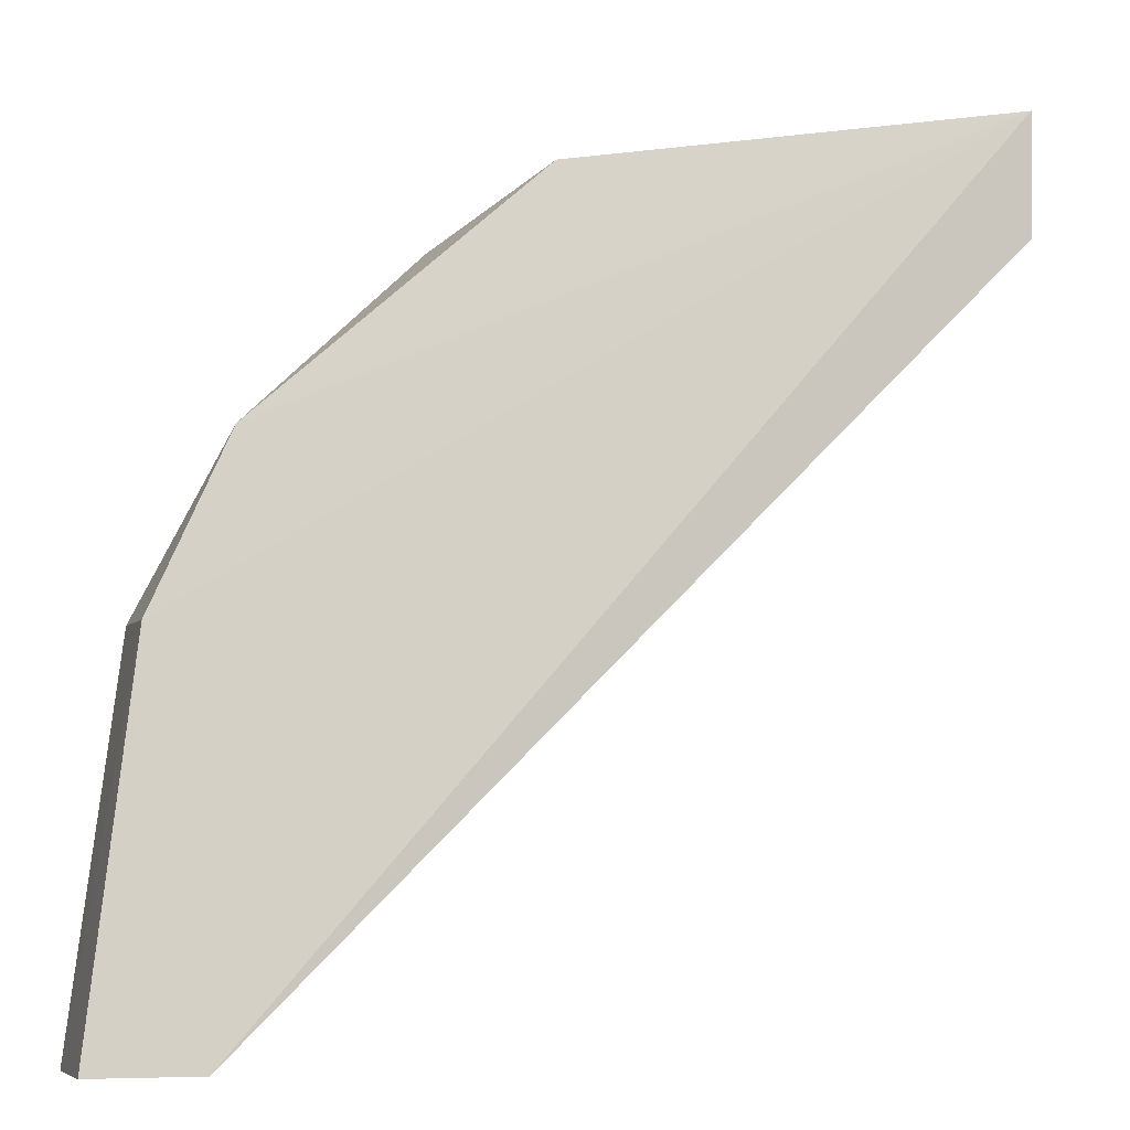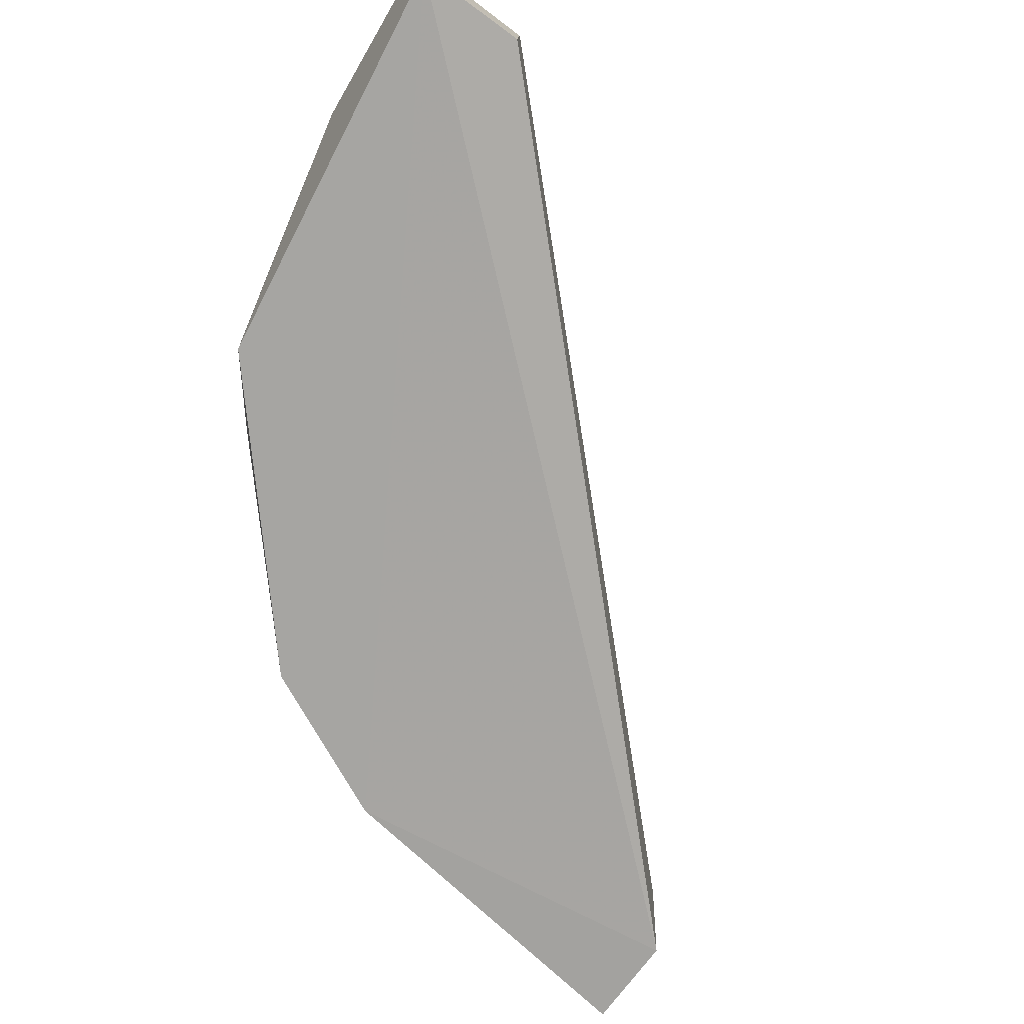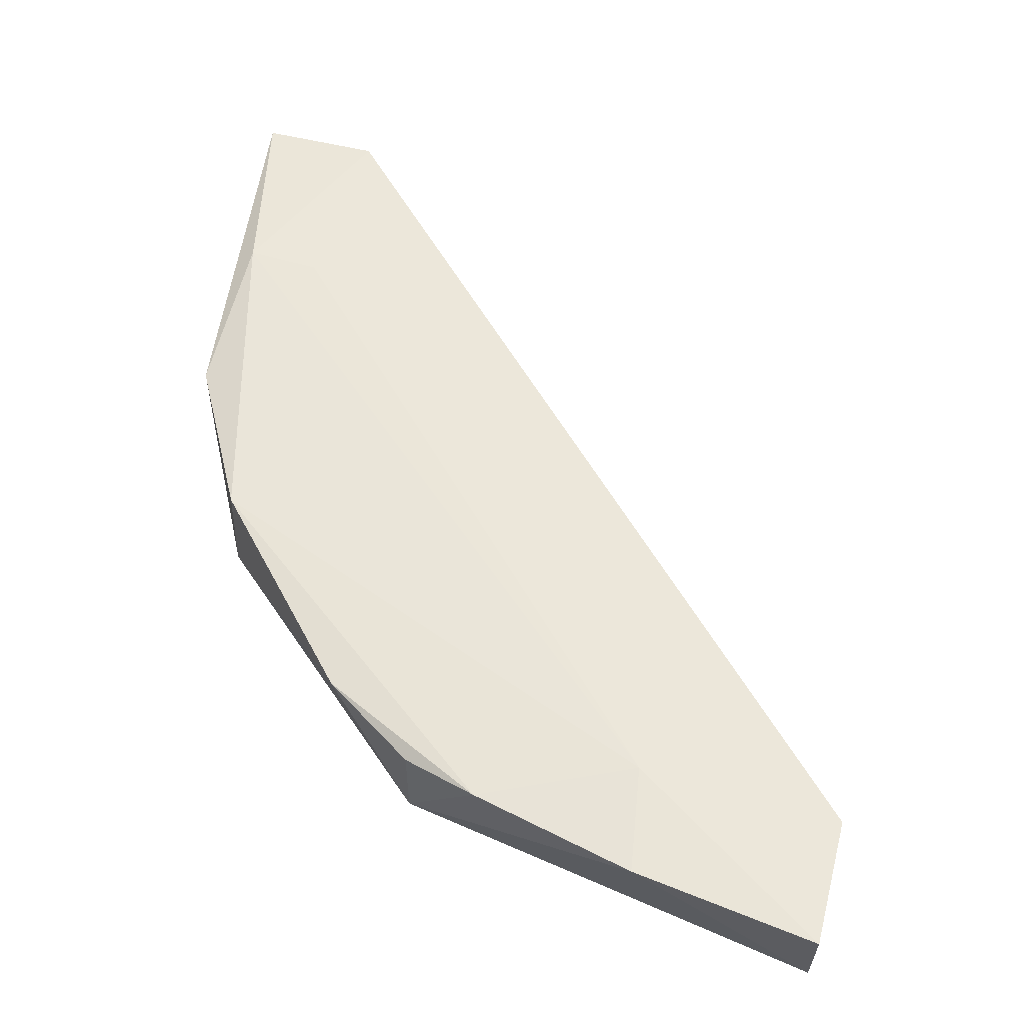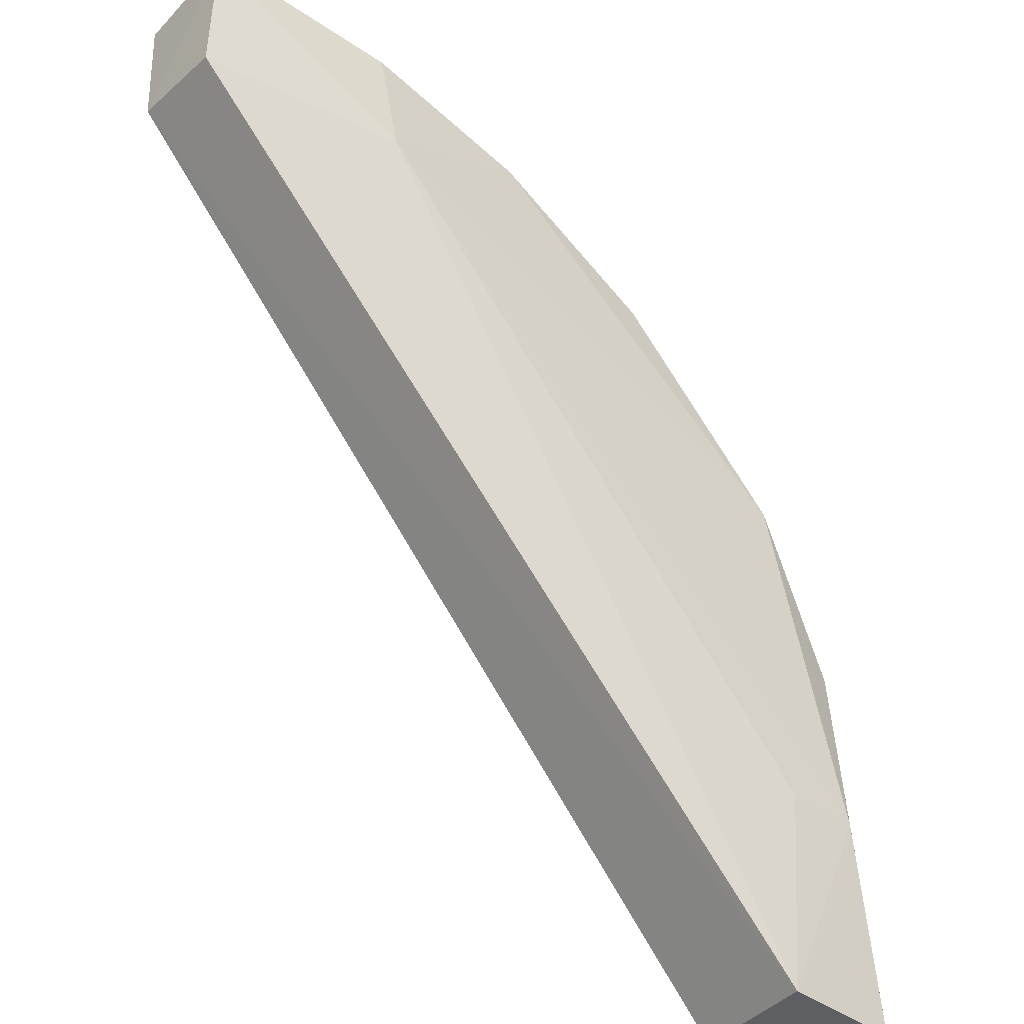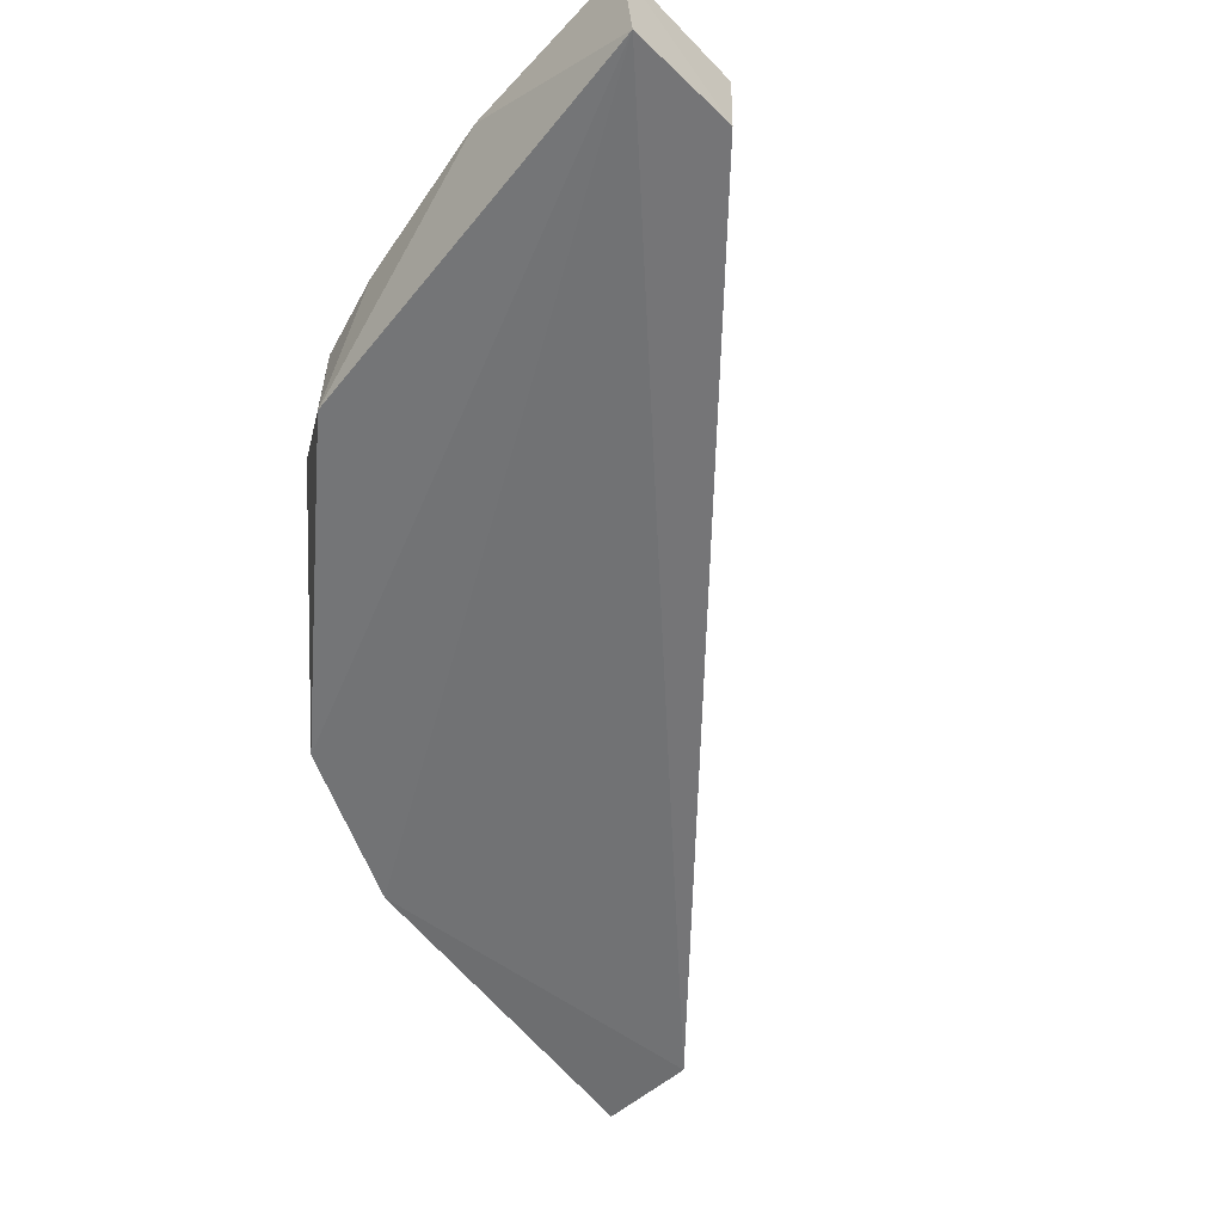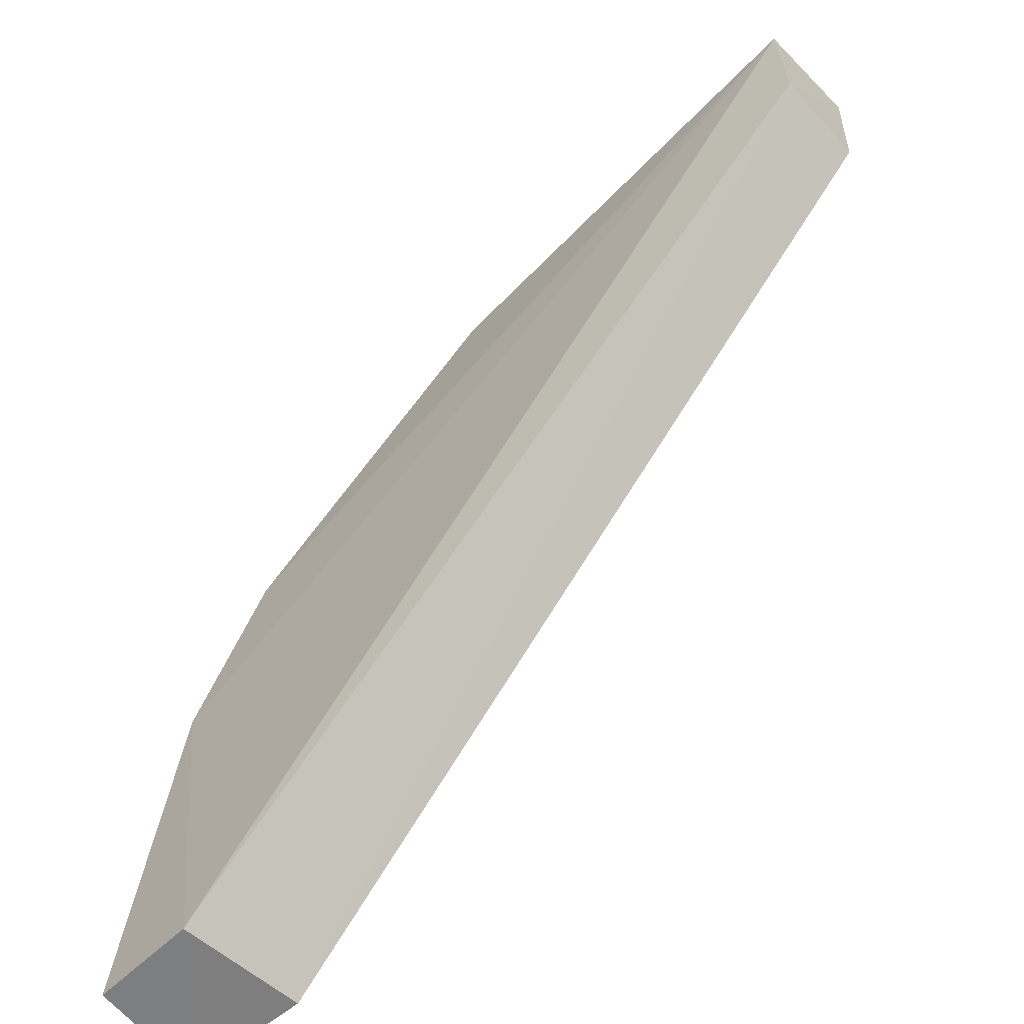
<metadata>
{"format":"obj","ext":"obj","renderer":"f3d","projection":"perspective","resolution":1024,"background":"white","views":[{"elev":-8.0,"azim":-12.1,"up":"+Z"},{"elev":-73.5,"azim":53.6,"up":"+Y"},{"elev":57.2,"azim":15.0,"up":"+Y"},{"elev":-38.1,"azim":139.4,"up":"+Z"},{"elev":-54.8,"azim":43.4,"up":"+Y"},{"elev":-59.3,"azim":42.4,"up":"+Z"}]}
</metadata>
<code>
v -0.04708 0.06214 0.1562
v -0.04709 0.05795 0.1557
v -0.0471 0.0619 0.151
v -0.07915 0.06178 0.1232
v -0.07427 0.05792 0.1436
v -0.07479 0.0572 0.1232
v -0.05499 0.0629 0.1513
v -0.04707 0.05822 0.1512
v -0.06376 0.05839 0.153
v -0.07439 0.06199 0.1233
v -0.07875 0.05734 0.1231
v -0.07712 0.05766 0.1372
v -0.07405 0.06252 0.1436
v -0.05432 0.06267 0.1554
v -0.06751 0.06231 0.1506
v -0.07739 0.06197 0.1375
v -0.07745 0.06247 0.1308
v -0.06081 0.06259 0.1539
v -0.07454 0.0625 0.131
v -0.06377 0.06217 0.1529
f 7 1 3
f 8 1 2
f 8 3 1
f 8 2 6
f 9 5 2
f 10 6 4
f 10 8 6
f 10 3 8
f 10 7 3
f 11 4 6
f 12 6 2
f 12 2 5
f 12 11 6
f 12 4 11
f 14 9 2
f 14 2 1
f 14 1 7
f 15 13 5
f 15 5 9
f 16 12 5
f 16 5 13
f 16 4 12
f 17 10 4
f 17 16 13
f 17 4 16
f 17 13 7
f 18 14 7
f 18 7 13
f 18 13 15
f 18 9 14
f 19 17 7
f 19 7 10
f 19 10 17
f 20 18 15
f 20 15 9
f 20 9 18

</code>
